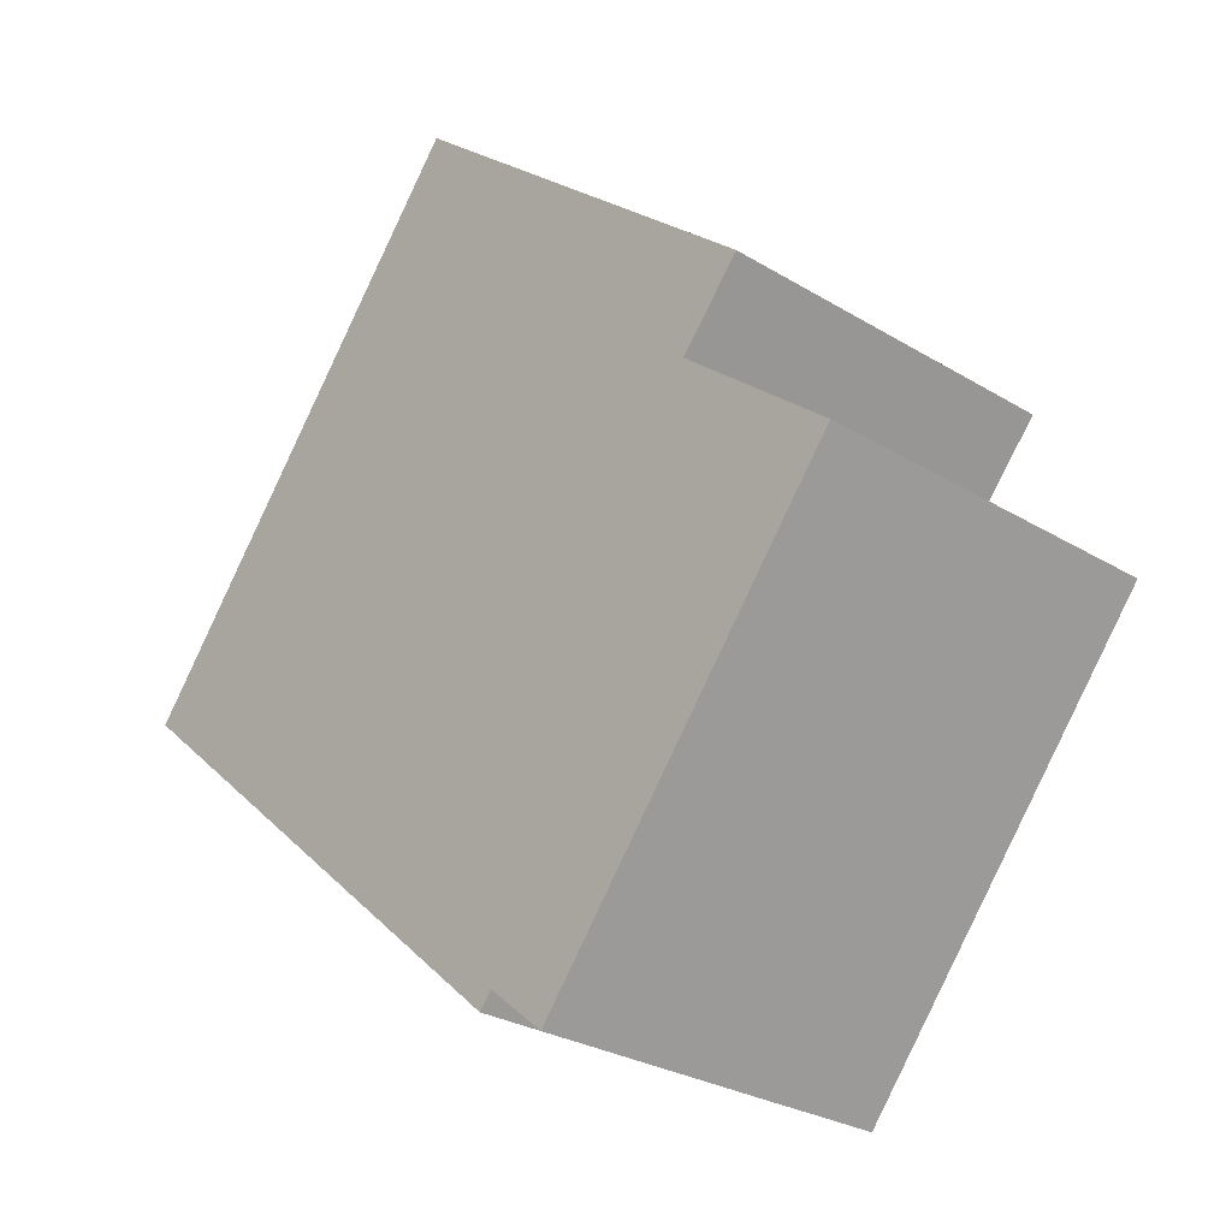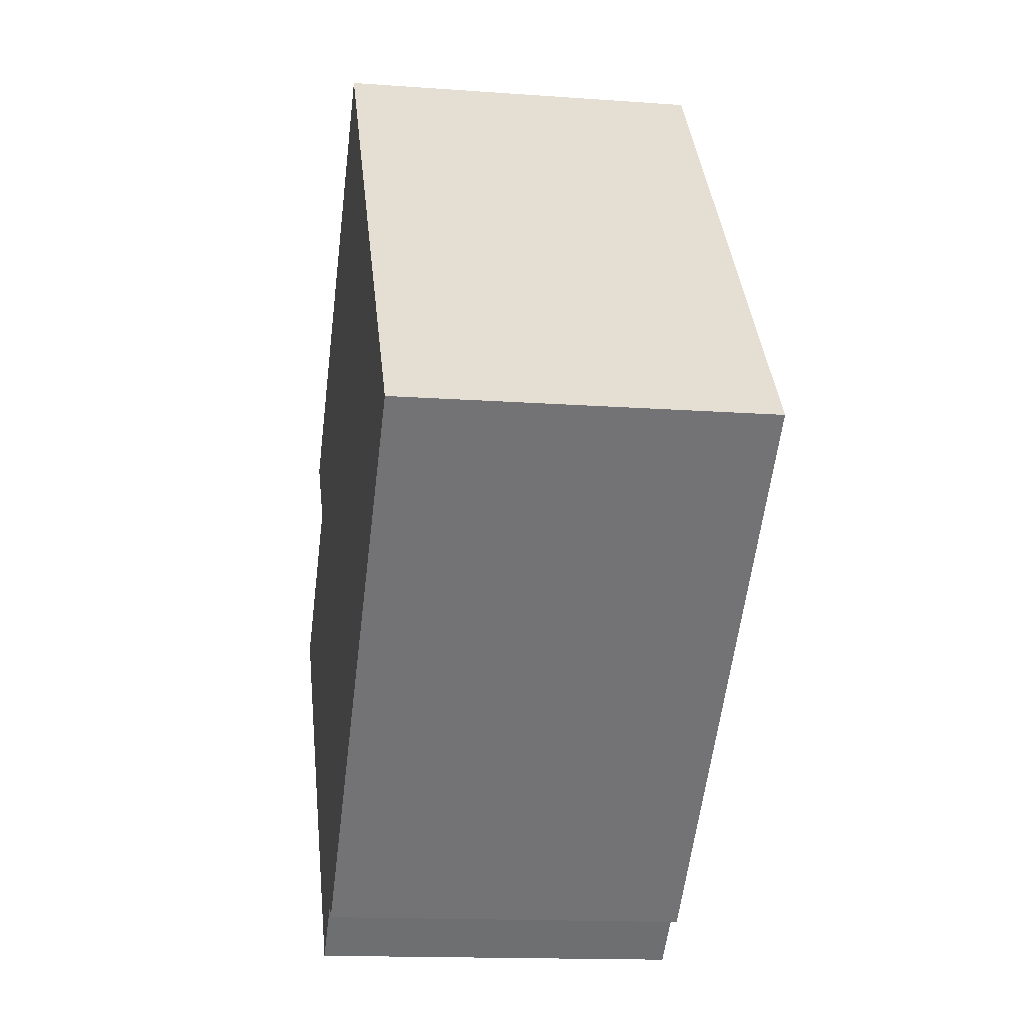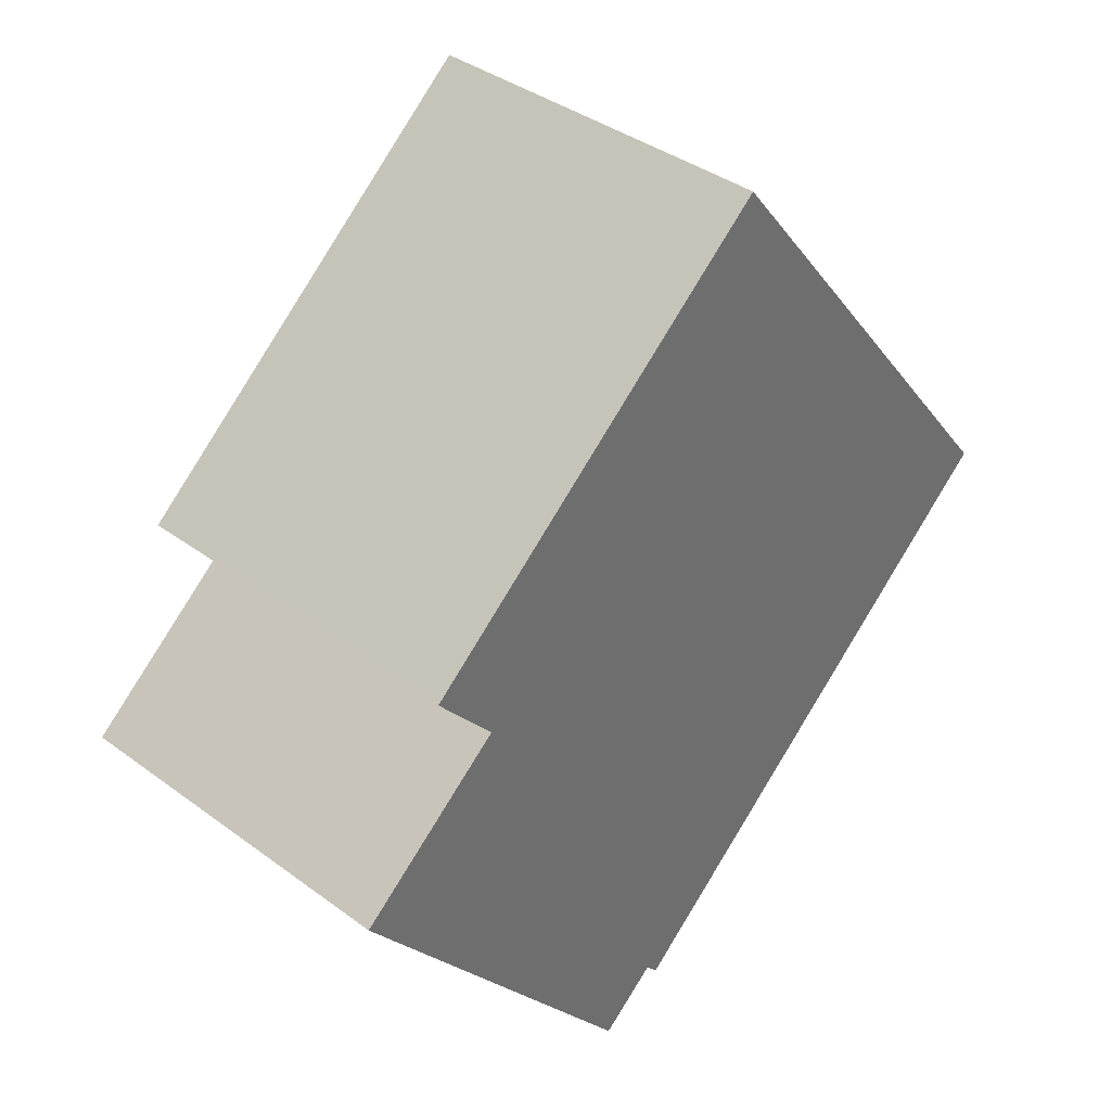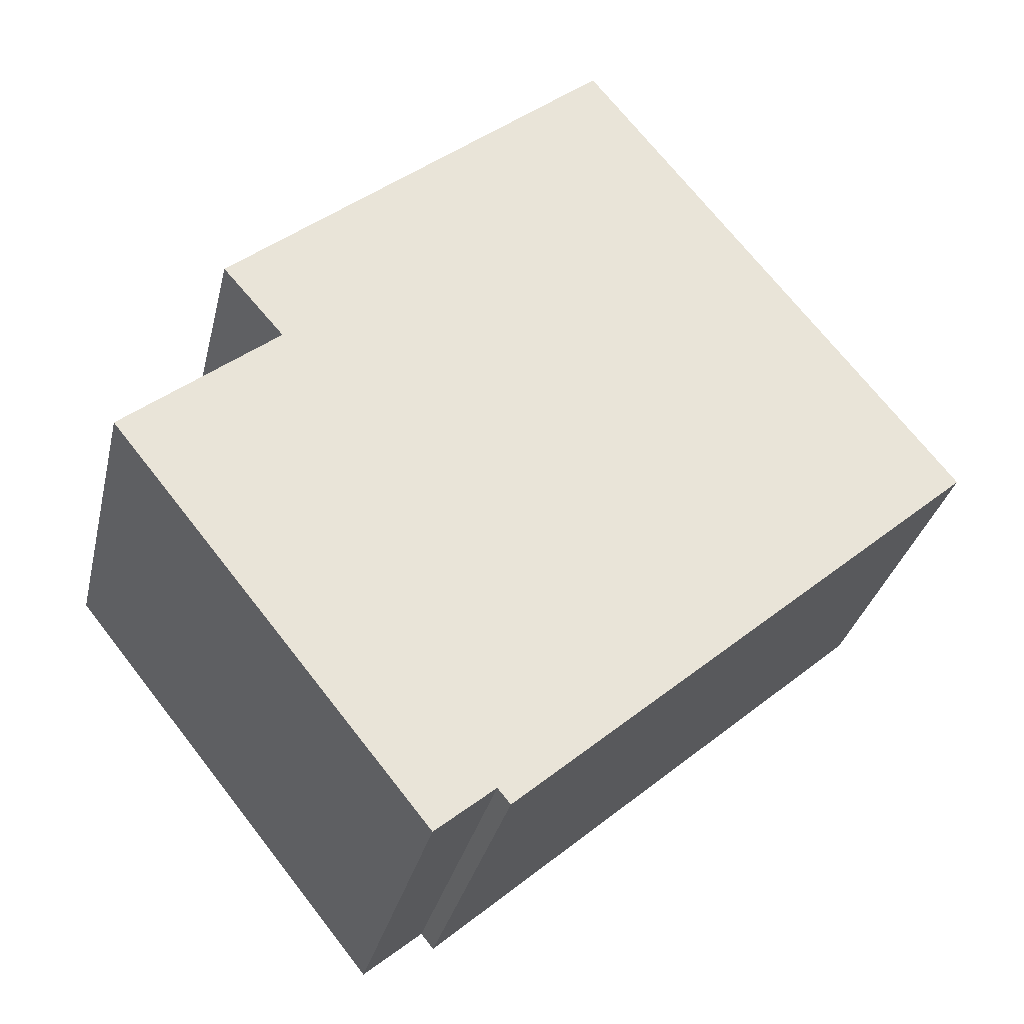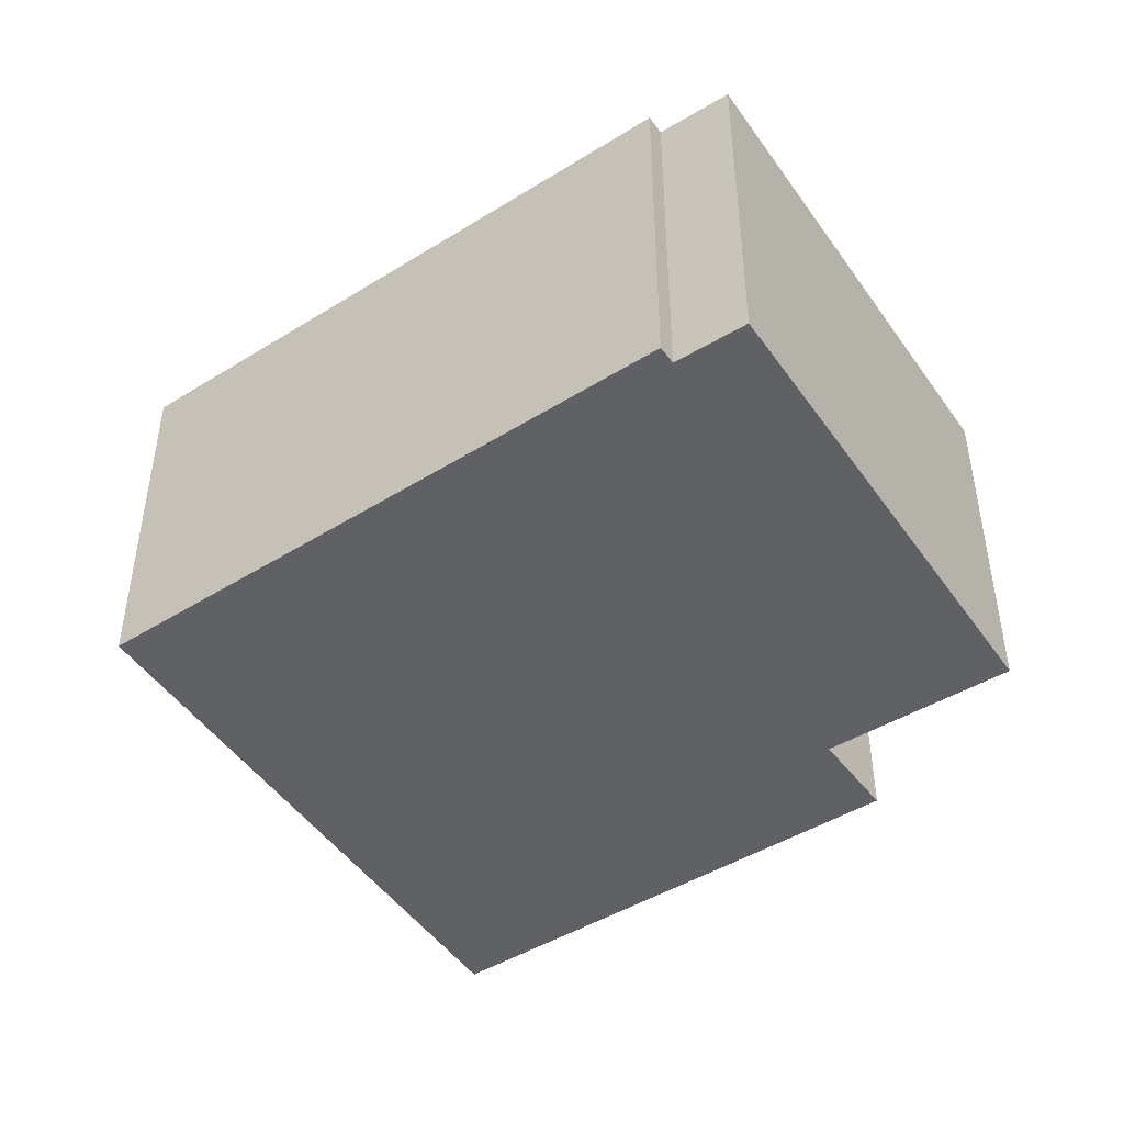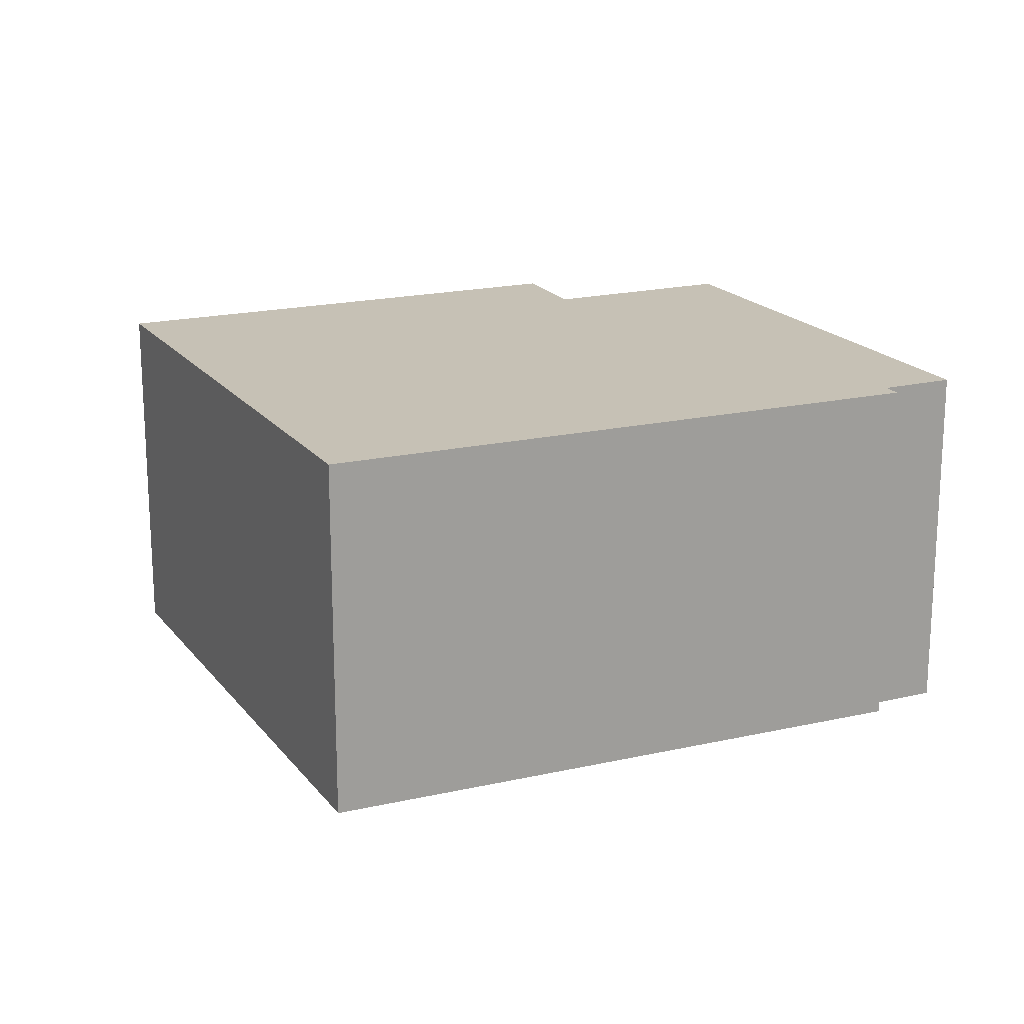
<metadata>
{"format":"obj","ext":"obj","renderer":"f3d","projection":"perspective","resolution":1024,"background":"white","views":[{"elev":-27.9,"azim":-132.7,"up":"+Z"},{"elev":-14.8,"azim":81.0,"up":"+Z"},{"elev":38.2,"azim":-46.9,"up":"+Z"},{"elev":-31.7,"azim":-12.8,"up":"+Z"},{"elev":-47.2,"azim":174.2,"up":"+Y"},{"elev":18.8,"azim":115.5,"up":"+Y"}]}
</metadata>
<code>
v  0 2.88 1.763e-16
v  2.98 2.88 -2.723
v  2.512 2.88 -3.112
v  6.832 2.88 0.426
v  1.232 2.88 1.016
v  3.819 2.88 4.189
v  0.737 2.88 1.583
v  3.081 2.88 -2.844
v  0.737 -9.693e-17 1.583
v  3.819 -2.565e-16 4.189
v  0 0 0
v  1.232 -6.221e-17 1.016
v  6.832 -2.608e-17 0.426
v  3.081 1.741e-16 -2.844
v  2.98 1.667e-16 -2.723
v  2.512 1.906e-16 -3.112
g defaultobject
f 1 2 3
f 2 1 4
f 4 1 5
f 4 5 6
f 6 5 7
f 4 8 2
f 9 6 7
f 6 9 10
f 11 5 1
f 5 11 12
f 10 4 6
f 4 10 13
f 13 8 4
f 8 13 14
f 15 3 2
f 3 15 16
f 14 2 8
f 2 14 15
f 16 1 3
f 1 16 11
f 12 7 5
f 7 12 9
f 13 15 14
f 15 13 11
f 11 13 12
f 12 13 9
f 9 13 10
f 11 16 15

</code>
